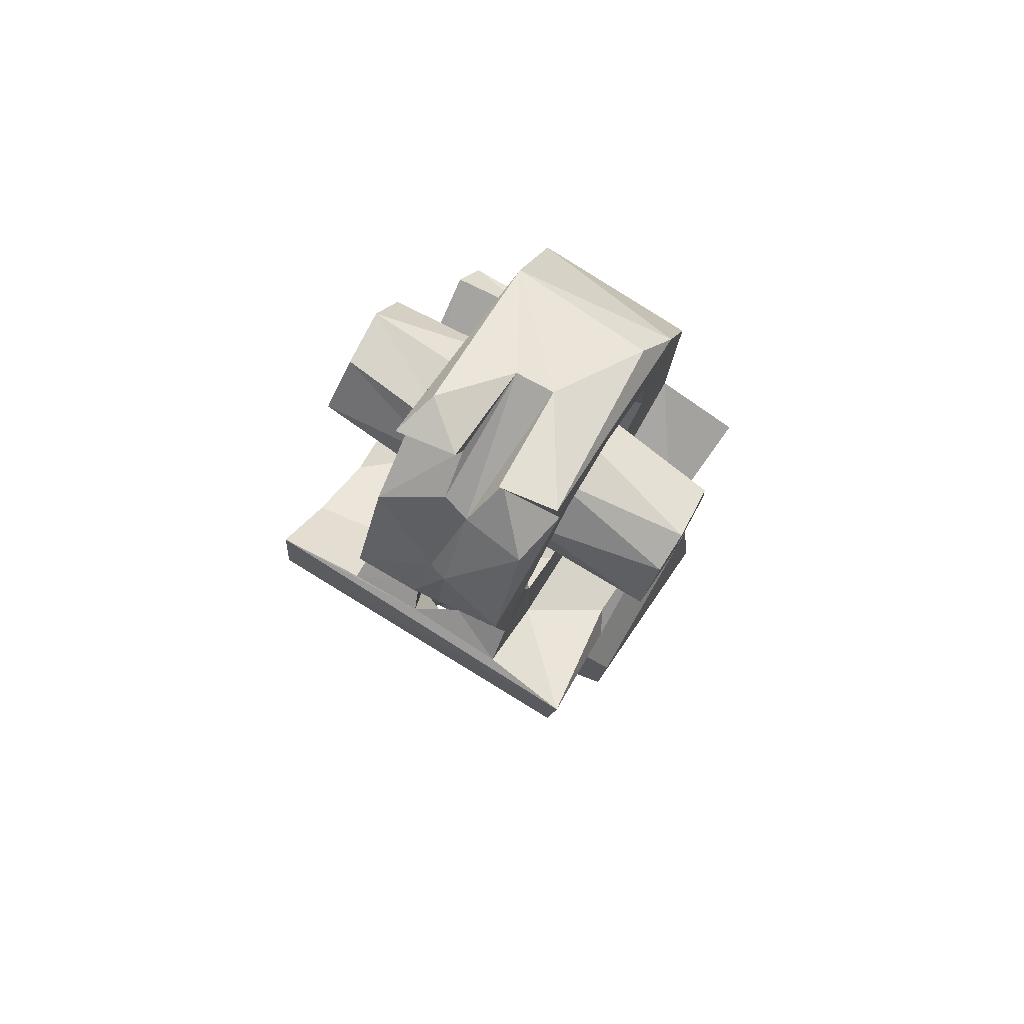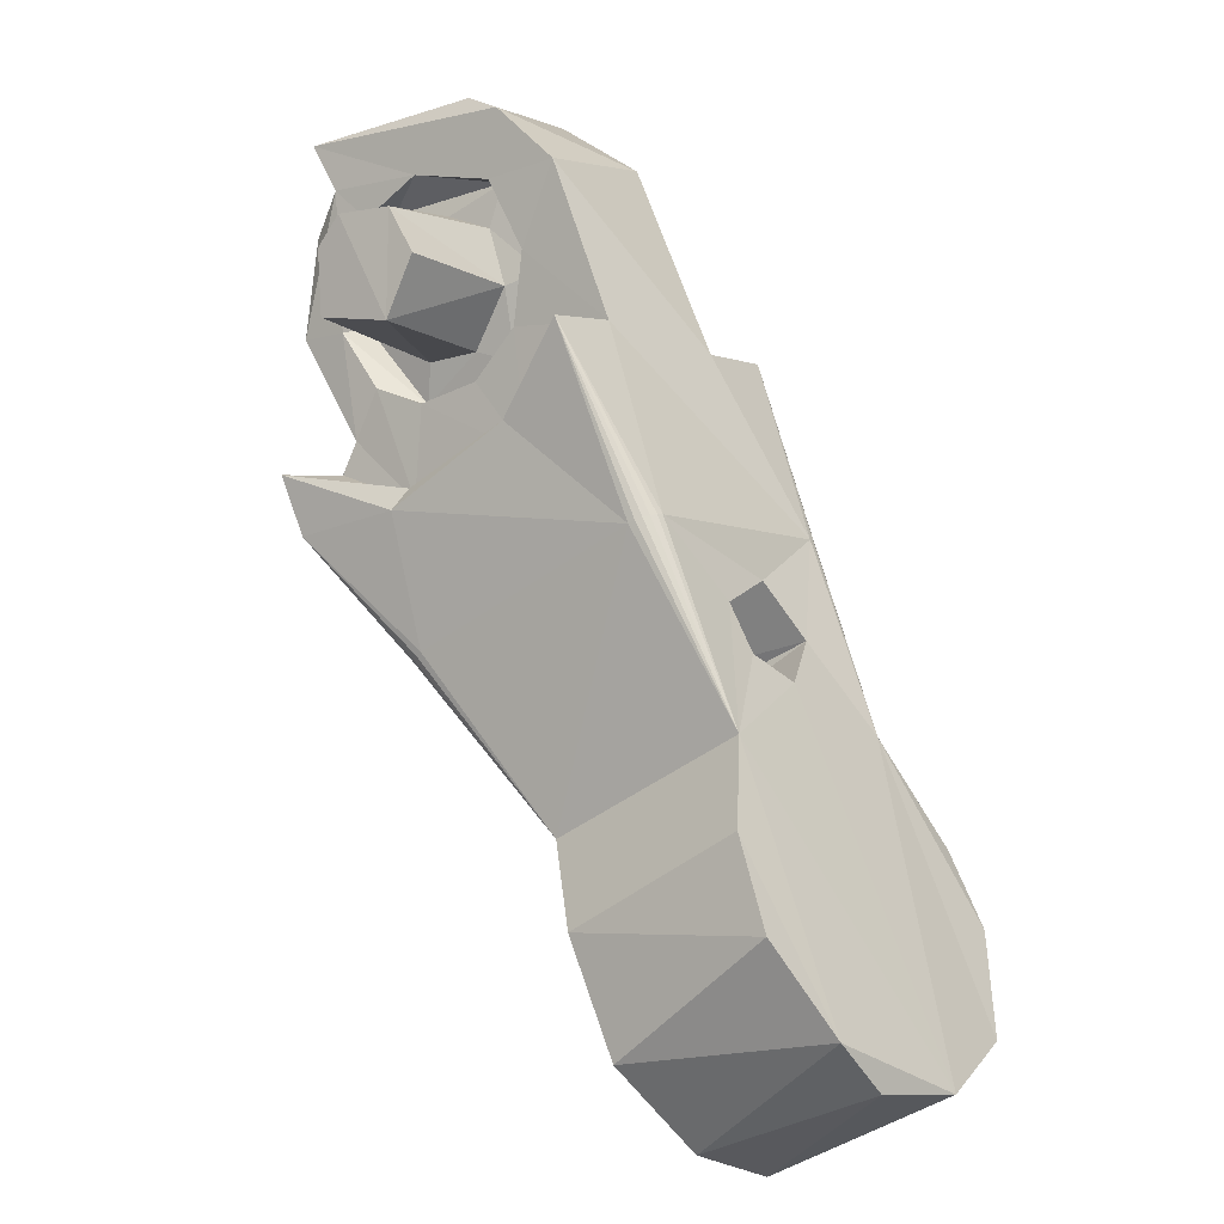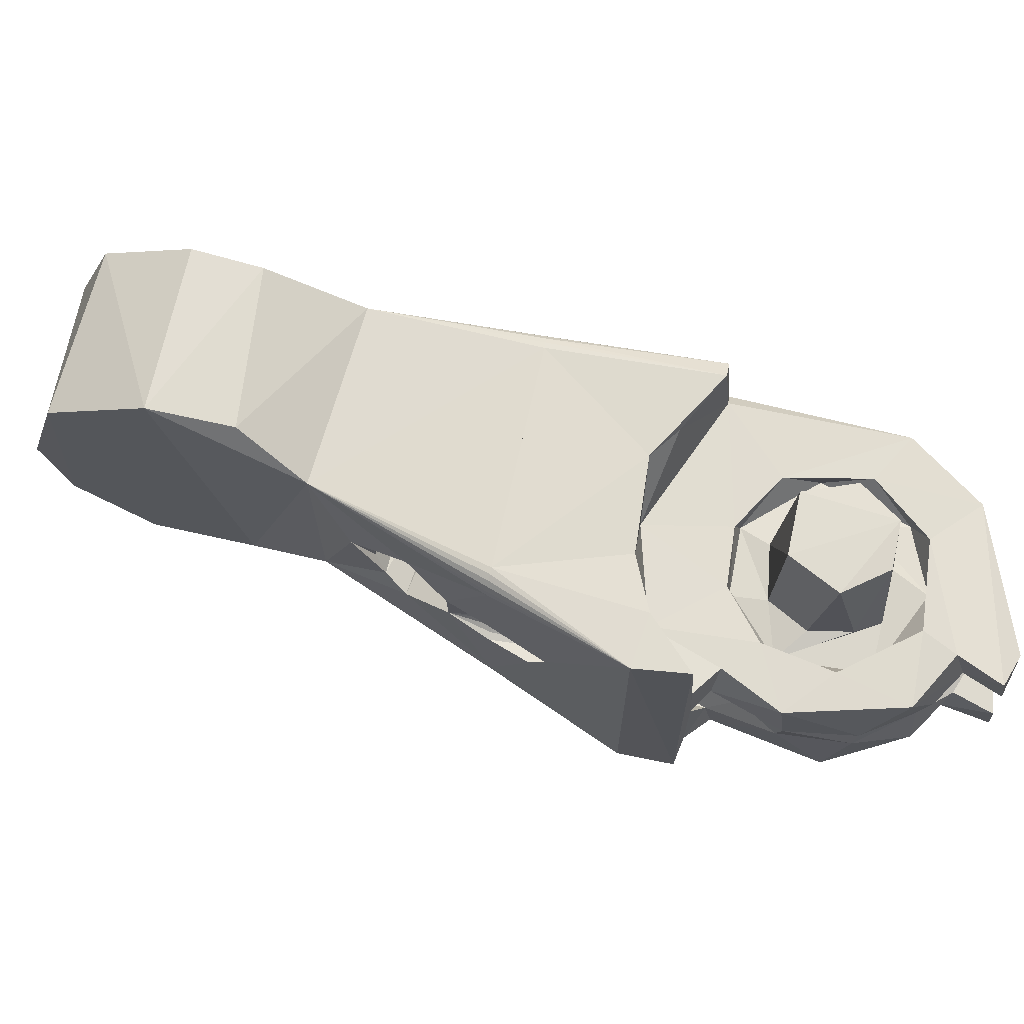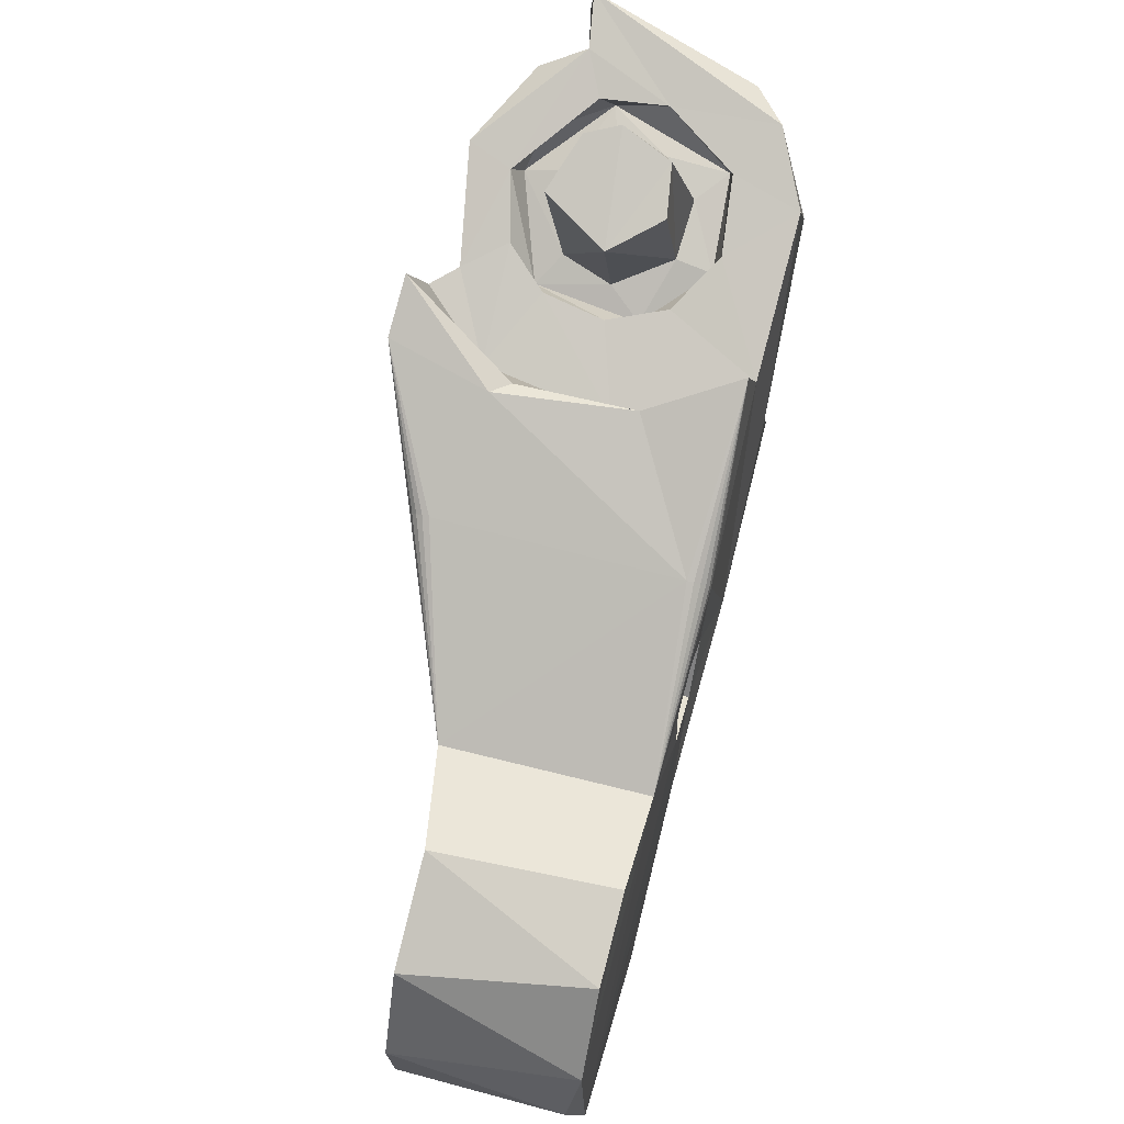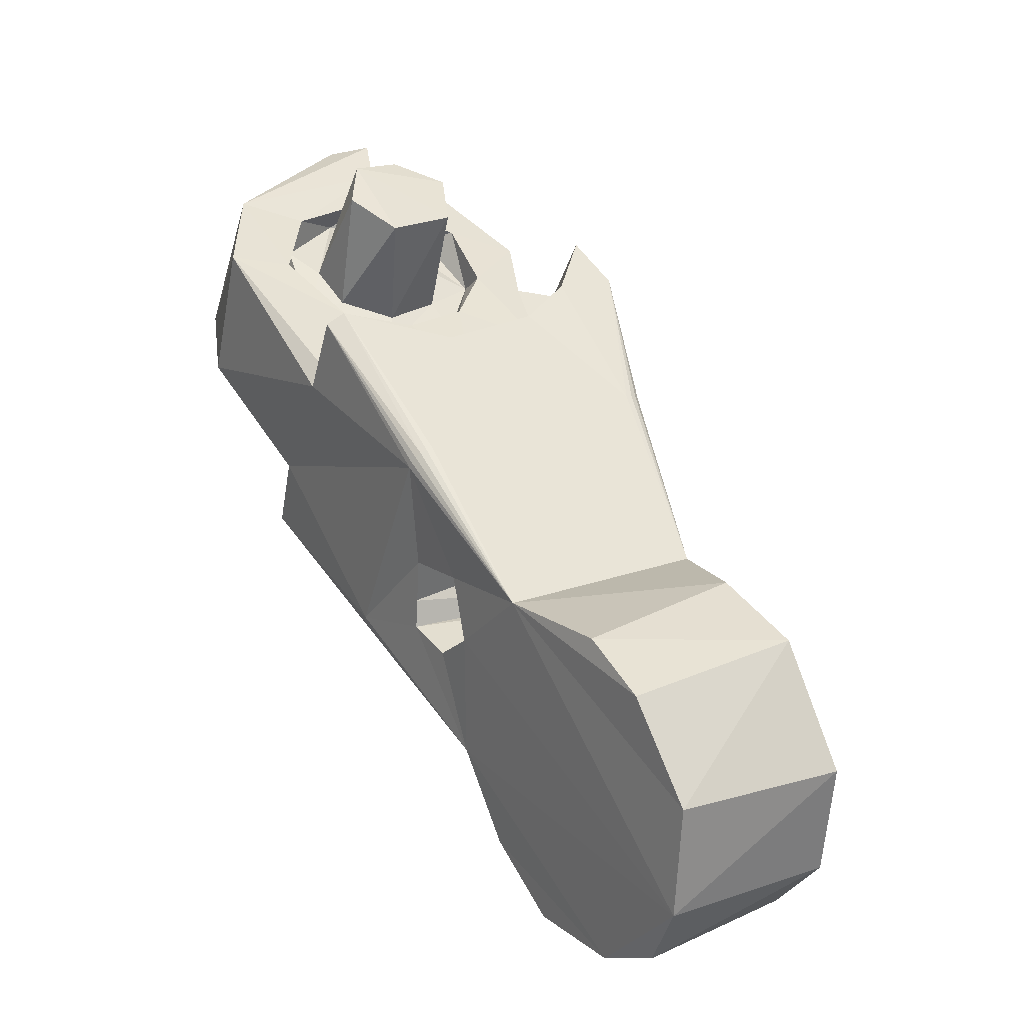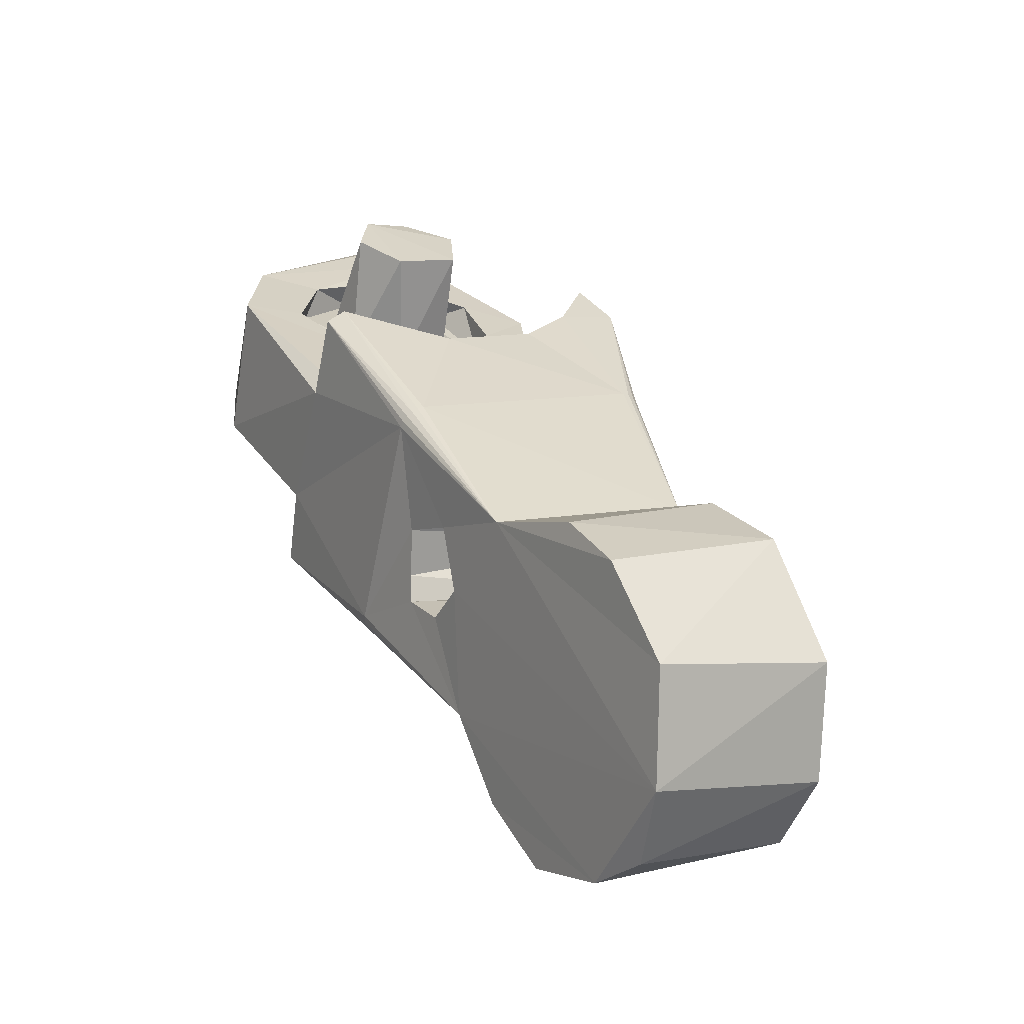
<metadata>
{"format":"obj","ext":"obj","renderer":"f3d","projection":"perspective","resolution":1024,"background":"white","views":[{"elev":-23.5,"azim":-137.5,"up":"+Z"},{"elev":-62.5,"azim":-79.0,"up":"+Y"},{"elev":8.5,"azim":141.7,"up":"+Z"},{"elev":-46.3,"azim":-124.8,"up":"+Y"},{"elev":-2.4,"azim":28.0,"up":"+Y"},{"elev":-19.9,"azim":31.7,"up":"+Y"}]}
</metadata>
<code>
o Left_Thumb_Limb3
v 0.01226 -0.02137 -0.009541
v 0.000677 -0.02707 0.0104
v 0.0421 -0.01395 0.01248
v 0.02578 -0.01369 0.02806
v 0.032 -0.01966 0.03026
v 0.03701 -0.03138 0.02947
v 0.04705 -0.02812 0.01106
v 0.03369 -0.04303 0.02463
v 0.0429 -0.03925 0.005379
v 0.02811 -0.04869 0.01799
v 0.0354 -0.04389 -0.000351
v 0.02107 -0.04947 0.01526
v 0.02453 -0.04268 -0.006222
v 0.0109 -0.04598 0.01039
v 0.01519 -0.03359 -0.008786
v 0.004488 -0.03778 0.009168
v 0.0338 -0.007553 0.01026
v 0.01357 -0.009861 0.023
v 0.02599 -0.004677 0.003357
v -0.002337 -0.005346 -0.02079
v -0.001894 -0.005065 -0.0214
v -0.001371 -0.004657 -0.02183
v -0.000816 -0.004157 -0.02203
v -0.000281 -0.003614 -0.02199
v 0.000185 -0.003078 -0.02171
v 0.000779 0.008143 0.01876
v 0.000343 0.007864 0.01935
v -0.000182 0.007447 0.01975
v -0.000747 0.006933 0.01993
v -0.001295 0.006372 0.01987
v -0.001774 0.005819 0.01958
v -0.01587 -0.01255 0.003066
v -0.01571 -0.0115 0.00645
v -0.01607 -0.01199 0.005951
v -0.01628 -0.01237 0.005296
v -0.01631 -0.0126 0.004547
v -0.01617 -0.01266 0.003779
v -0.003567 -0.005037 0.0144
v -0.005745 -0.0126 0.01114
v -0.001329 -0.01567 0.01259
v 0.003468 -0.01415 0.01594
v 0.003003 -0.006909 0.01763
v -0.005612 -0.009515 0.01167
v 0.01172 -0.009045 -0.009339
v 0.009755 -0.007597 -0.01202
v 0.0134 -0.008794 -0.006881
v 0.0159 -0.005621 -0.004244
v 0.01587 0.000903 -0.006255
v 0.01131 0.002734 -0.0112
v 0.008917 -8.6e-05 -0.01329
v 0.01796 -0.00744 -0.004738
v 0.01431 0.01535 -0.005099
v 0.01423 0.01437 -0.008475
v 0.01457 0.01485 -0.007988
v 0.01477 0.01521 -0.007343
v 0.01479 0.01542 -0.0066
v 0.01463 0.01547 -0.005828
v 0.005869 0.003987 -0.01635
v 0.008543 0.00731 -0.01383
v 0.005613 0.003957 -0.0155
v 0.005581 0.004153 -0.01463
v 0.005776 0.004551 -0.01385
v 0.006174 0.005099 -0.01327
v 0.006724 0.005728 -0.01296
v 0.007356 0.006358 -0.01296
v 0.007989 0.006909 -0.01326
v -0.01107 0.008029 -0.03222
v -0.01467 0.002773 -0.02156
v -0.03289 0.001288 -0.000927
v -0.02326 0.000382 -0.008092
v -0.01642 0.01252 -0.03358
v -0.02882 0.007674 0.003682
v -0.01952 0.0166 0.01267
v -0.01467 0.02345 0.01709
v -0.03466 0.0341 0.007868
v -0.04208 0.02113 0.000406
v -0.01306 0.02484 0.01591
v -0.01847 0.0268 -0.004362
v -0.02405 0.02875 -0.001265
v -0.01609 0.0291 -0.01042
v -0.01464 0.0317 -0.01681
v -0.0179 0.03374 -0.01354
v -0.02549 0.03848 -0.01283
v -0.02203 0.03737 -0.01361
v -0.03144 0.0402 -0.01003
v -0.02843 0.03731 -0.00702
v -0.0283 0.03292 -0.002366
v -0.01827 0.0466 -0.0046
v -0.02074 0.04541 0.000594
v -0.01906 0.04067 0.004484
v -0.0133 0.03681 0.003564
v -0.009536 0.03883 -0.003043
v -0.01251 0.04416 -0.006989
v -0.03289 0.03581 -0.002488
v -0.02661 0.027 0.002375
v -0.0171 0.02322 -0.00264
v -0.01311 0.02562 -0.01004
v -0.02272 0.03959 -0.01829
v -0.02195 0.02237 -0.01699
v -0.02337 0.01943 -0.01157
v -0.02468 0.02521 -0.0198
v -0.02961 0.02052 -0.007221
v -0.03433 0.02557 -0.008006
v -0.03511 0.0294 -0.0124
v -0.03252 0.03089 -0.01703
v -0.02759 0.02916 -0.02022
v -0.04063 0.02044 -0.02237
v -0.03749 0.02025 -0.02526
v -0.03148 0.01613 -0.02602
v -0.0319 0.0107 -0.01864
v -0.03776 0.01289 -0.01476
v -0.04147 0.0174 -0.01663
v -0.0346 0.03461 -0.01869
v -0.02422 0.03012 -0.02384
v -0.01786 0.02068 -0.018
v -0.0227 0.01641 -0.007382
v -0.03081 0.01972 -0.003149
v -0.03825 0.02776 -0.00588
v -0.03553 0.03233 -0.02156
v -0.03979 0.03106 -0.01518
v -0.03987 0.02493 -0.006934
v -0.03403 0.0183 -0.004402
v -0.02728 0.01456 -0.006553
v -0.02217 0.01429 -0.0117
v -0.02513 0.02737 -0.02622
v -0.02973 0.03057 -0.02482
v -0.02051 0.02146 -0.02309
v -0.01968 0.01709 -0.01814
v -0.01689 0.006005 -0.007171
v -0.01131 0.01152 -0.02039
v -0.01556 0.01997 -0.02636
v -0.0239 0.03044 -0.03091
v -0.03799 0.03635 -0.02468
v -0.04625 0.02834 -0.004848
v -0.04185 0.04108 -0.02666
v -0.01252 0.0186 -0.02845
v -0.03161 0.04007 -0.003309
v -0.02662 0.04387 -0.01302
v -0.01709 0.03941 -0.01743
v -0.02918 0.03335 0.003323
v -0.01145 0.03268 -0.01432
v -0.01086 0.02762 -0.008375
v -0.01414 0.02532 -0.001938
v -0.02828 0.04768 -0.01548
v -0.02065 0.02658 0.003474
v -0.01872 0.01914 0.01183
v -0.005302 0.0186 -0.001698
v -0.001856 0.02406 -0.01256
v -0.006879 0.03103 -0.01701
v -0.0106 0.03714 -0.02167
v -0.003071 0.03034 -0.01955
v -0.02259 0.04619 -0.02108
v -0.03105 0.05234 -0.01867
v -0.0382 0.04234 0.000419
v 0.0033 0.008383 -0.01877
v 0.004274 0.01257 -0.01785
v -0.04636 0.03297 -0.007964
v -0.03508 0.05126 -0.01586
v -0.04184 0.04146 -0.01415
v -0.0379 0.04505 -0.02428
v -0.03957 0.04435 -0.01234
v -0.03534 0.04844 -0.02123
v -0.01606 0.004209 -0.01947
v 0.002287 0.03618 -0.01553
v 0.007141 0.03119 -0.0151
v 0.003242 0.03007 -0.009448
v 0.001739 0.02573 -0.003453
v -0.003364 0.02229 0.007018
v -0.00775 0.02263 0.009709
v -0.03283 0.0366 -0.0279
v -0.03277 0.04468 -0.0187
v -0.02922 0.04343 -0.02214
v -0.02937 0.04058 -0.02374
v -0.03502 0.04131 -0.02195
v -0.01291 0.0277 -0.02231
v -0.01168 0.02325 -0.02375
v -0.01598 0.03068 -0.02607
v -0.02221 0.03823 -0.0259
v -0.01471 0.0332 -0.02514
v -0.02263 0.03676 -0.02715
v -0.009251 0.0268 -0.02074
v -0.001981 0.01888 -0.01737
v -0.00395 0.01719 -0.02109
v -0.006038 0.01541 -0.0185
v -0.004851 0.01707 -0.01593
v -0.007271 0.02542 -0.02317
f 3 4 5
f 3 5 6
f 3 6 7
f 7 6 8
f 7 8 9
f 9 8 10
f 9 10 11
f 11 10 12
f 11 12 13
f 13 12 14
f 13 14 15
f 15 14 16
f 15 16 2
f 15 2 1
f 4 3 17
f 4 17 18
f 19 18 17
f 10 8 12
f 4 18 5
f 1 19 15
f 15 19 3
f 15 3 13
f 13 3 7
f 13 7 11
f 11 7 9
f 19 17 3
f 1 20 21
f 1 21 22
f 1 22 23
f 1 23 24
f 1 24 25
f 18 26 27
f 18 28 29
f 18 30 31
f 27 28 18
f 29 30 18
f 20 1 32
f 32 1 2
f 2 33 34
f 2 34 35
f 2 35 36
f 2 36 37
f 2 37 32
f 33 38 31
f 2 39 33
f 40 2 41
f 41 2 8
f 8 2 12
f 12 2 16
f 12 16 14
f 41 8 18
f 18 8 6
f 18 6 5
f 41 18 42
f 42 18 31
f 42 31 38
f 39 38 33
f 40 39 2
f 39 43 38
f 39 44 45
f 44 39 40
f 44 40 46
f 46 40 41
f 46 41 47
f 47 41 42
f 47 42 48
f 48 42 49
f 49 42 38
f 49 38 50
f 50 38 43
f 50 43 45
f 45 43 39
f 47 48 51
f 46 51 44
f 46 47 51
f 52 26 19
f 19 26 18
f 19 53 54
f 19 54 55
f 19 55 56
f 19 56 57
f 19 57 52
f 58 50 25
f 25 50 45
f 25 45 1
f 45 44 1
f 1 44 51
f 1 51 19
f 19 51 48
f 19 48 53
f 53 48 49
f 49 59 53
f 58 60 50
f 50 60 61
f 50 61 62
f 50 62 63
f 50 63 49
f 49 63 64
f 49 64 65
f 49 65 66
f 49 66 59
f 52 64 26
f 26 64 31
f 26 31 30
f 57 55 52
f 52 55 54
f 52 54 53
f 57 56 55
f 59 66 53
f 53 66 65
f 53 65 52
f 52 65 64
f 64 63 31
f 31 63 33
f 33 63 62
f 33 62 32
f 32 62 20
f 20 62 61
f 20 61 25
f 25 61 60
f 25 60 58
f 25 24 20
f 20 24 23
f 20 23 21
f 21 23 22
f 37 36 32
f 32 36 35
f 32 35 34
f 34 33 32
f 30 29 26
f 26 29 28
f 26 28 27
f 67 25 24
f 67 23 22
f 67 21 20
f 24 23 67
f 22 21 67
f 32 68 20
f 69 70 32
f 32 70 68
f 20 68 67
f 67 68 71
f 69 32 37
f 69 37 36
f 69 36 35
f 69 35 34
f 69 34 33
f 69 33 72
f 72 33 31
f 72 31 73
f 73 31 74
f 75 76 73
f 73 76 72
f 31 30 74
f 74 30 29
f 74 29 28
f 74 28 77
f 77 28 27
f 77 27 26
f 80 81 82
f 81 83 84
f 83 85 86
f 84 82 81
f 87 86 85
f 88 83 89
f 89 83 86
f 89 86 87
f 89 87 90
f 90 87 79
f 90 79 91
f 91 79 78
f 91 78 92
f 92 78 80
f 92 80 93
f 93 80 82
f 93 82 84
f 93 84 88
f 88 84 83
f 85 94 87
f 87 94 95
f 87 95 79
f 79 95 96
f 79 96 78
f 78 96 80
f 80 96 97
f 80 97 81
f 81 98 83
f 83 98 85
f 99 101 106
f 107 104 105
f 107 105 108
f 108 105 106
f 108 106 109
f 109 106 101
f 109 101 99
f 109 99 110
f 110 99 100
f 110 100 102
f 110 102 111
f 111 102 112
f 112 102 103
f 112 103 104
f 112 104 107
f 105 113 106
f 106 113 114
f 106 114 99
f 99 114 115
f 99 115 100
f 100 115 116
f 100 116 102
f 102 116 117
f 102 117 103
f 103 117 118
f 103 118 104
f 104 118 113
f 104 113 105
f 125 126 119
f 76 122 72
f 72 122 123
f 72 123 129
f 129 123 124
f 129 124 128
f 129 128 130
f 130 128 127
f 130 127 131
f 131 127 125
f 131 125 132
f 132 125 133
f 133 125 119
f 133 119 120
f 122 76 121
f 121 76 134
f 121 134 120
f 120 134 135
f 120 135 133
f 131 136 130
f 113 120 119
f 113 119 126
f 113 126 114
f 114 126 125
f 114 125 115
f 115 125 127
f 115 127 128
f 115 128 124
f 115 124 116
f 116 124 123
f 116 123 117
f 117 123 122
f 117 122 118
f 118 122 121
f 118 121 120
f 118 120 113
f 144 137 138
f 146 145 75
f 75 145 140
f 145 146 143
f 143 146 147
f 143 147 142
f 142 147 148
f 142 148 141
f 141 148 149
f 141 149 150
f 141 150 139
f 149 148 151
f 139 150 152
f 139 152 138
f 138 152 144
f 144 153 154
f 144 154 137
f 137 154 140
f 140 154 75
f 85 138 137
f 85 137 94
f 94 137 140
f 94 140 95
f 95 140 145
f 95 145 96
f 96 145 143
f 96 143 97
f 97 143 142
f 97 142 81
f 81 142 141
f 81 141 139
f 81 139 98
f 98 139 138
f 98 138 85
f 88 89 93
f 89 92 93
f 92 89 91
f 91 89 90
f 107 110 112
f 112 110 111
f 110 107 109
f 109 107 108
f 58 25 155
f 155 25 67
f 155 67 156
f 156 67 165
f 156 165 53
f 156 53 59
f 157 135 134
f 154 153 158
f 146 75 73
f 154 157 134
f 154 134 75
f 75 134 76
f 157 159 135
f 135 159 160
f 154 159 157
f 158 161 154
f 162 161 158
f 154 161 159
f 162 158 153
f 71 68 163
f 68 70 163
f 71 164 165
f 71 165 67
f 165 164 166
f 77 168 169
f 73 74 146
f 146 74 77
f 52 168 26
f 165 166 52
f 52 166 167
f 167 168 52
f 26 168 77
f 165 52 57
f 165 57 56
f 165 55 54
f 165 54 53
f 56 55 165
f 69 72 70
f 70 72 129
f 70 129 163
f 163 129 130
f 163 130 71
f 71 130 136
f 170 132 133
f 162 171 161
f 171 172 161
f 161 172 173
f 161 173 159
f 159 173 174
f 159 174 160
f 144 171 153
f 171 162 153
f 175 176 177
f 180 173 178
f 179 175 177
f 179 181 175
f 177 180 179
f 179 180 178
f 178 173 172
f 176 131 177
f 177 131 132
f 177 132 180
f 180 132 170
f 180 170 173
f 173 170 174
f 174 170 133
f 144 152 171
f 171 152 172
f 172 152 178
f 178 152 150
f 178 150 179
f 179 150 181
f 181 150 149
f 66 182 59
f 59 182 156
f 156 182 183
f 156 183 155
f 155 183 184
f 155 184 58
f 58 184 60
f 60 184 61
f 61 184 62
f 62 184 185
f 62 185 63
f 63 185 64
f 64 185 65
f 65 185 182
f 65 182 66
f 184 183 176
f 182 185 181
f 185 184 175
f 184 176 175
f 185 175 181
f 183 182 186
f 182 181 186
f 186 176 183
f 71 136 186
f 71 186 164
f 164 186 151
f 136 131 176
f 176 186 136
f 151 186 181
f 151 181 149
f 77 169 146
f 146 169 147
f 147 169 168
f 147 168 167
f 147 167 148
f 148 167 166
f 148 166 151
f 151 166 164
f 160 174 133
f 160 133 135

</code>
